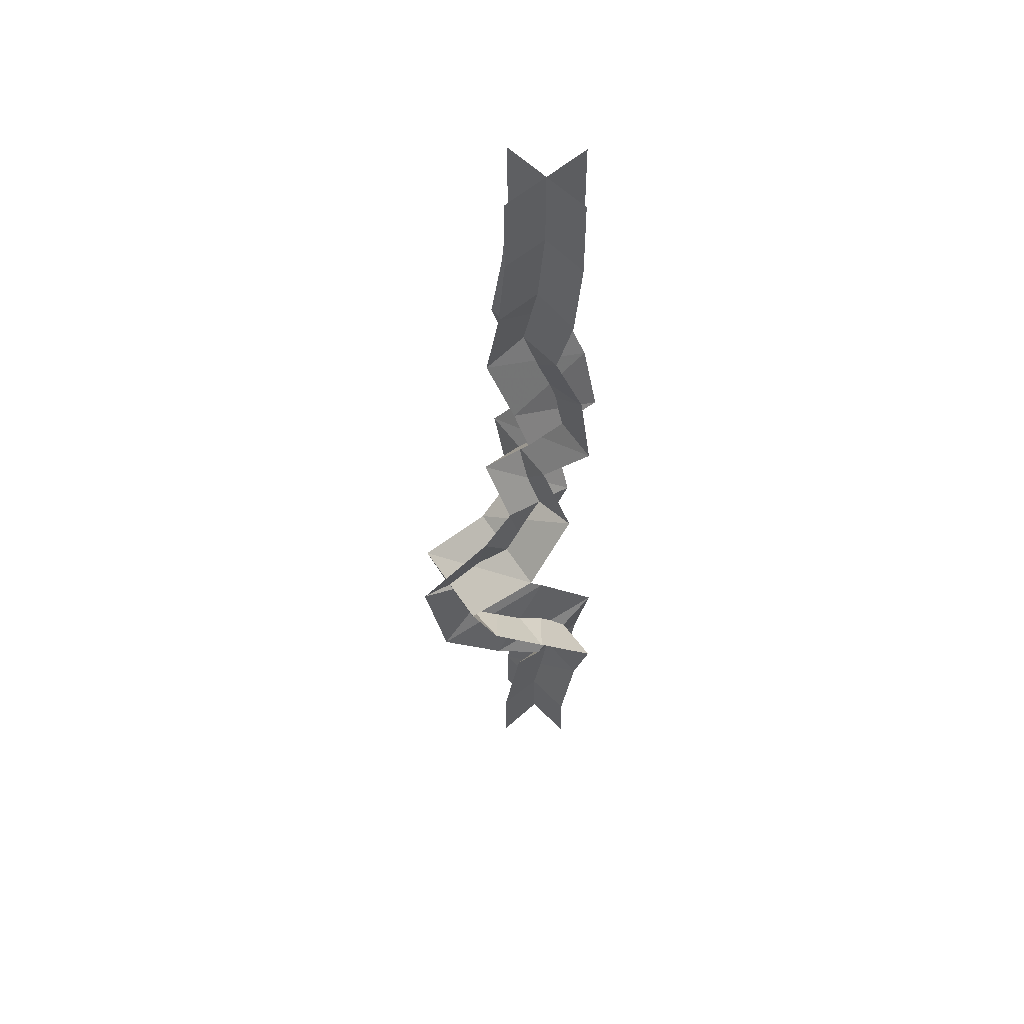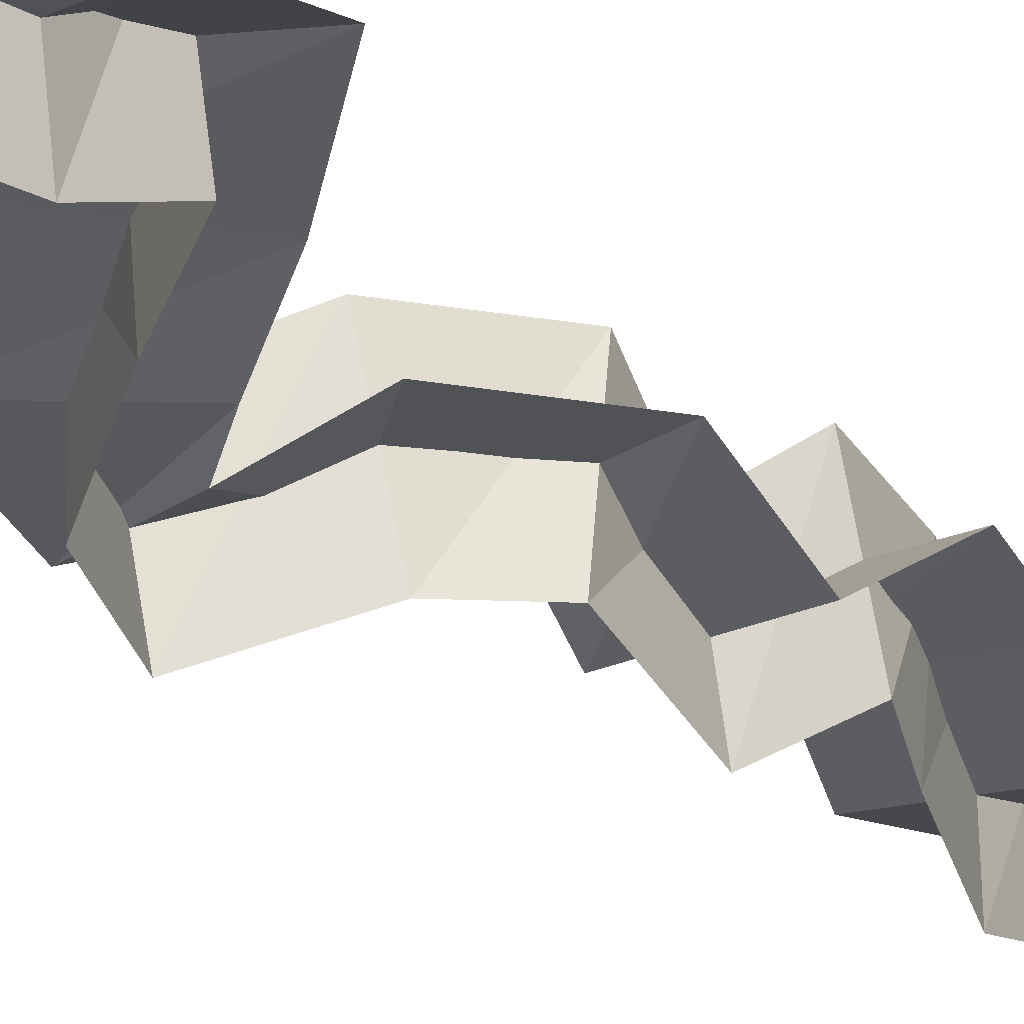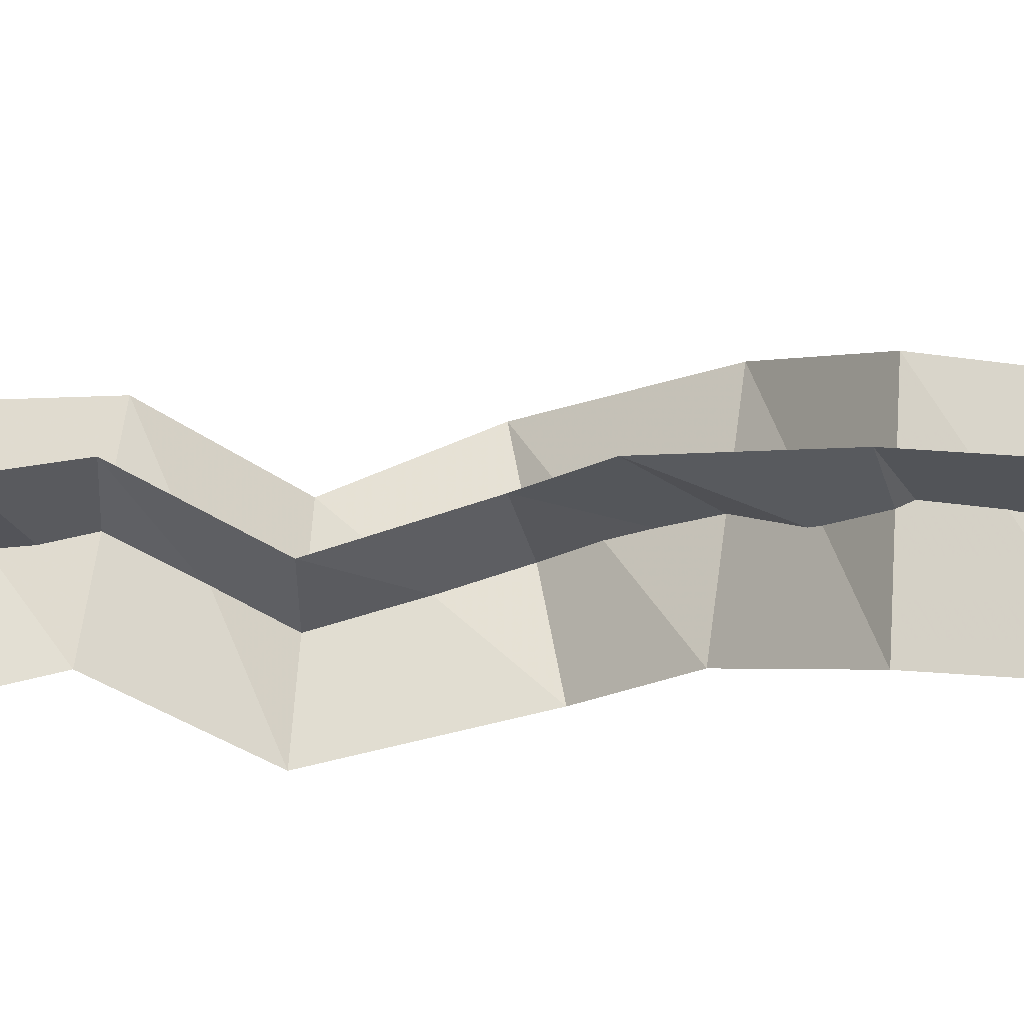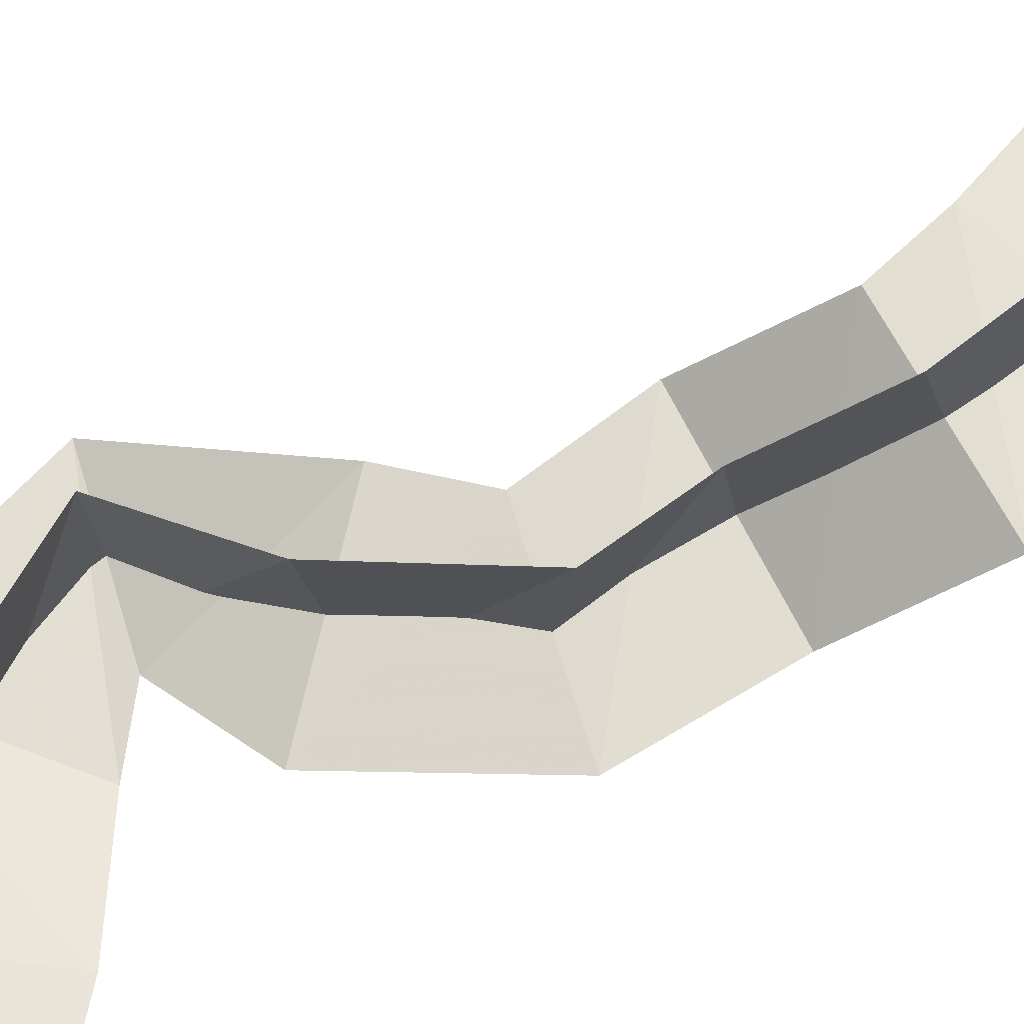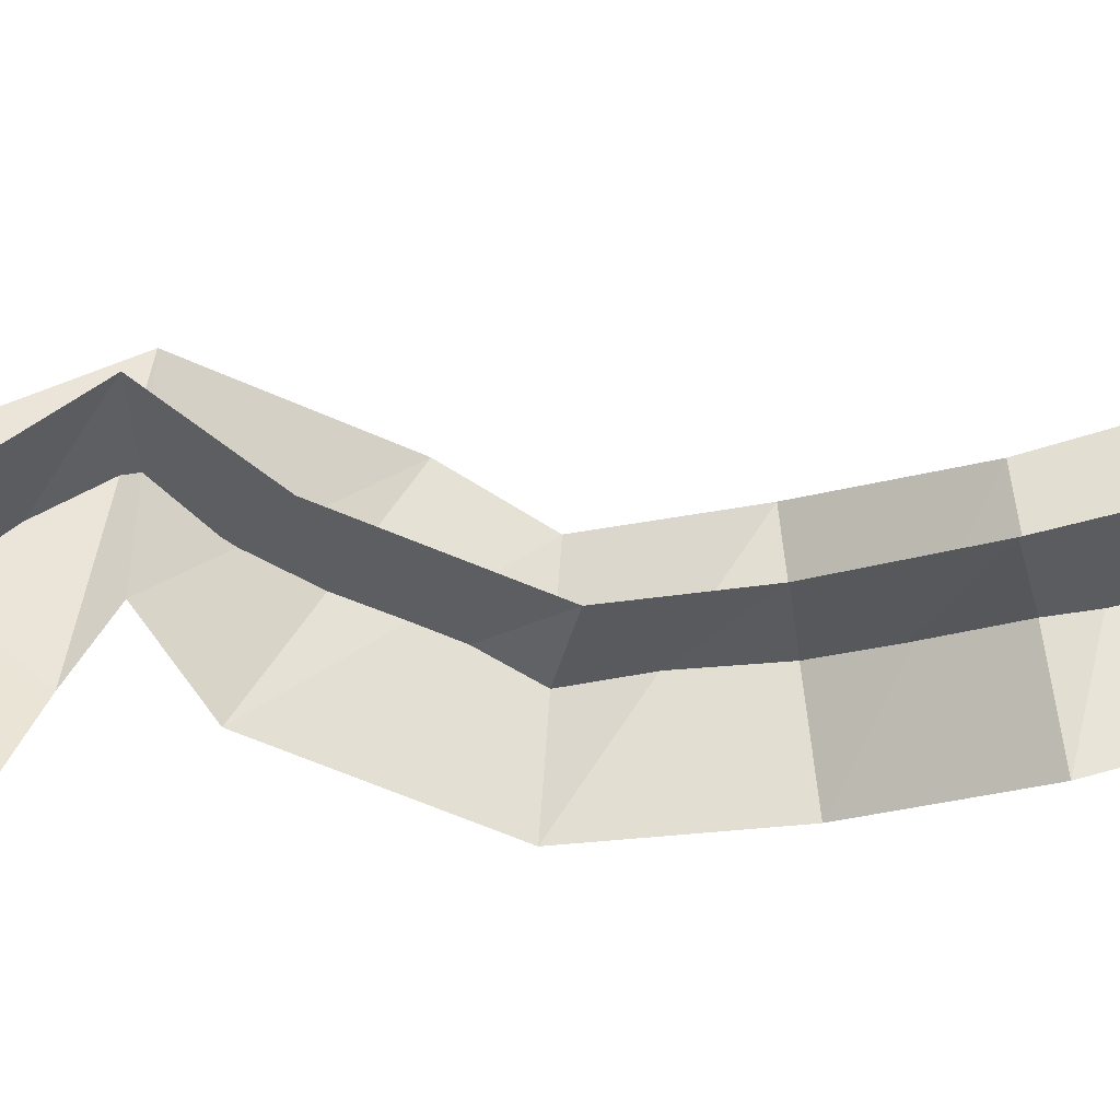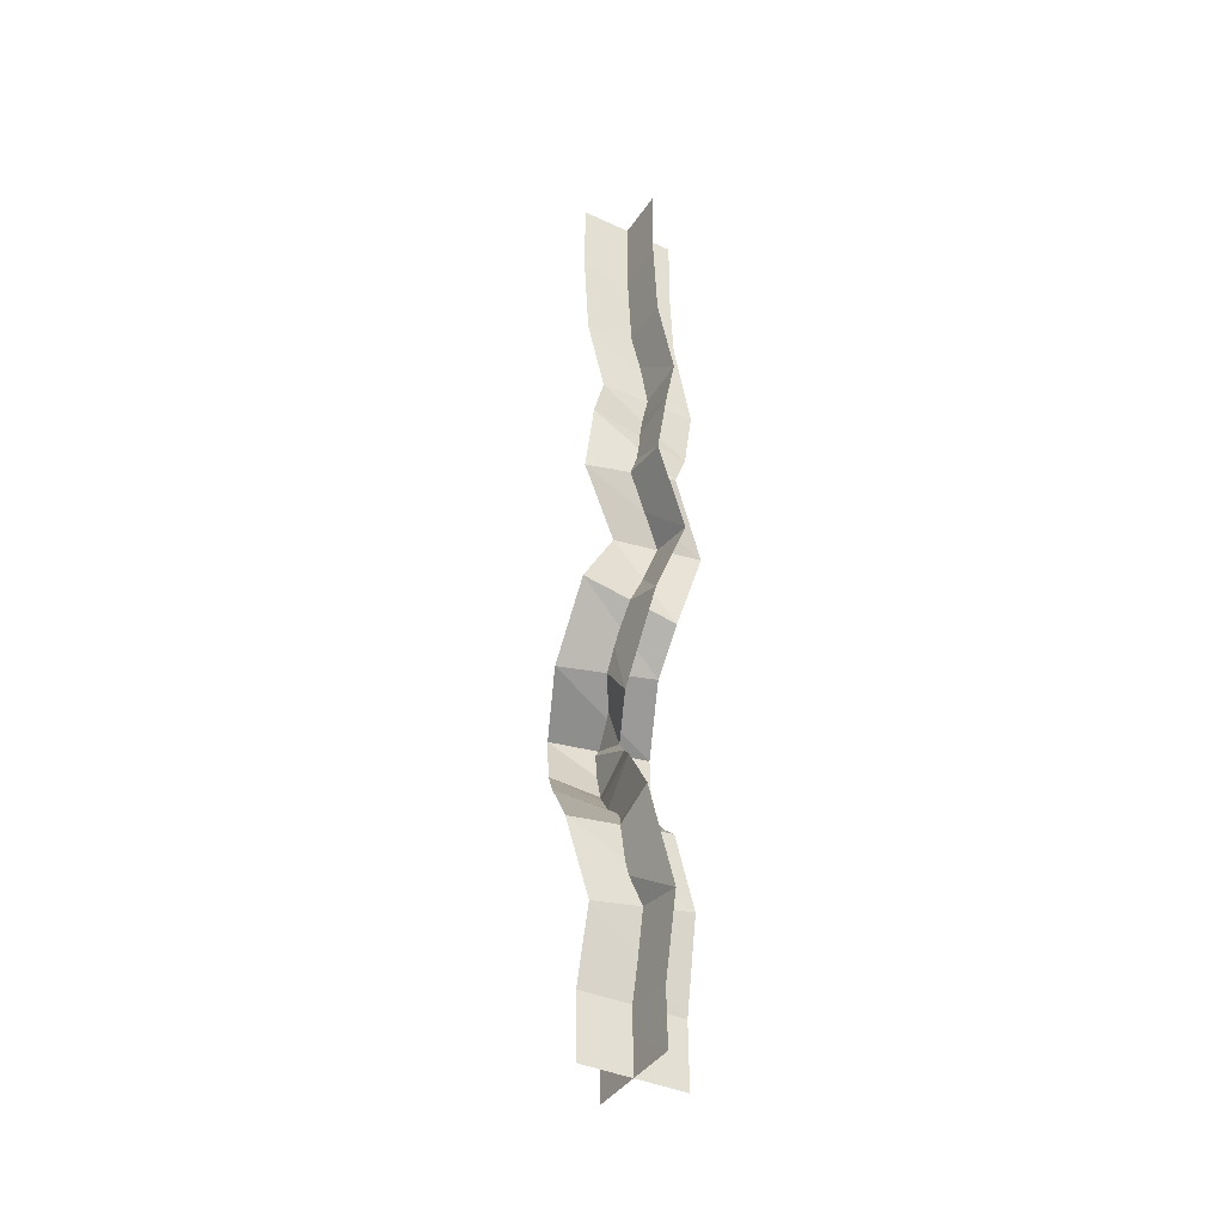
<metadata>
{"format":"obj","ext":"obj","renderer":"f3d","projection":"perspective","resolution":1024,"background":"white","views":[{"elev":55.3,"azim":-43.0,"up":"+Y"},{"elev":-22.3,"azim":30.0,"up":"+Z"},{"elev":-27.7,"azim":-98.7,"up":"+Z"},{"elev":73.7,"azim":52.9,"up":"+Z"},{"elev":65.6,"azim":74.2,"up":"+Z"},{"elev":-38.7,"azim":59.7,"up":"+Y"}]}
</metadata>
<code>
g Plane07
v -10.08 -3.918 0.1083
v 9.916 -3.908 0.1083
v 9.922 -19.73 0.1356
v -10.07 -19.36 0.1356
v 9.351 -34.89 -1.008
v -10.64 -34.46 -1.008
v 9.078 -49.01 -4.617
v -10.6 -51.46 -4.617
v 12.6 -62.36 -0.5713
v -7.017 -65.99 -0.5714
v 13.69 -76.89 2.217
v -5.62 -74.51 2.217
v 9.22 -89.22 -6.108
v -10.14 -86.09 -6.108
v 8.692 -105.3 0.03032
v -8.771 -99.01 0.03032
v -2.959 -119.9 -0.5527
v -15.52 -104.6 -0.5527
v -14.26 -122.7 -6.03
v -28.88 -117.1 -6.031
v -8.928 -128 -3.833
v -25.33 -138.3 -3.833
v 0.5172 -136.1 0.88
v -13.33 -150.5 0.88
v 12.91 -150.4 4.874
v -4.051 -156.9 4.874
v 13.49 -168.6 0.306
v -6.152 -165.4 0.306
v 9.49 -183.5 -0.02822
v -10.17 -181.1 -0.02822
v 9.875 -194.6 0
v -10.12 -195 0
v -0.0844 -3.898 10.11
v -0.08439 -3.928 -9.892
v -0.05981 -19.16 -9.849
v -0.08896 -19.93 10.12
v -0.6244 -33.15 -10.86
v -0.6674 -36.2 8.847
v -0.41 -50.43 -14.3
v -1.112 -50.04 5.062
v 3.267 -66.67 -10.24
v 2.315 -61.68 9.097
v 5.113 -74.33 -6.844
v 2.954 -77.07 11.28
v 0.5585 -87.09 -14.9
v -1.481 -88.22 2.686
v 0.1508 -104 -9.559
v -0.23 -100.3 9.62
v -7.586 -111.2 -10.22
v -10.89 -113.3 9.115
v -19.81 -119.7 -15.65
v -23.33 -120.1 3.585
v -15.79 -134.9 -13.54
v -18.46 -131.4 5.874
v -4.4 -145.2 -8.722
v -8.415 -141.4 10.48
v 5.435 -152.9 -4.69
v 3.422 -154.4 14.44
v 3.801 -165.3 -9.418
v 3.537 -168.8 10.03
v -0.3138 -182.2 -10.03
v -0.3688 -182.4 9.971
v -0.122 -194.8 -10
v -0.1222 -194.8 10
f 2 1 3
f 4 3 1
f 3 4 5
f 6 5 4
f 5 6 7
f 8 7 6
f 7 8 9
f 10 9 8
f 9 10 11
f 12 11 10
f 11 12 13
f 14 13 12
f 13 14 15
f 16 15 14
f 15 16 17
f 18 17 16
f 17 18 19
f 20 19 18
f 19 20 21
f 22 21 20
f 21 22 23
f 24 23 22
f 23 24 25
f 26 25 24
f 25 26 27
f 28 27 26
f 27 28 29
f 30 29 28
f 29 30 31
f 32 31 30
f 34 33 35
f 36 35 33
f 35 36 37
f 38 37 36
f 37 38 39
f 40 39 38
f 39 40 41
f 42 41 40
f 41 42 43
f 44 43 42
f 43 44 45
f 46 45 44
f 45 46 47
f 48 47 46
f 47 48 49
f 50 49 48
f 49 50 51
f 52 51 50
f 51 52 53
f 54 53 52
f 53 54 55
f 56 55 54
f 55 56 57
f 58 57 56
f 57 58 59
f 60 59 58
f 59 60 61
f 62 61 60
f 61 62 63
f 64 63 62

</code>
